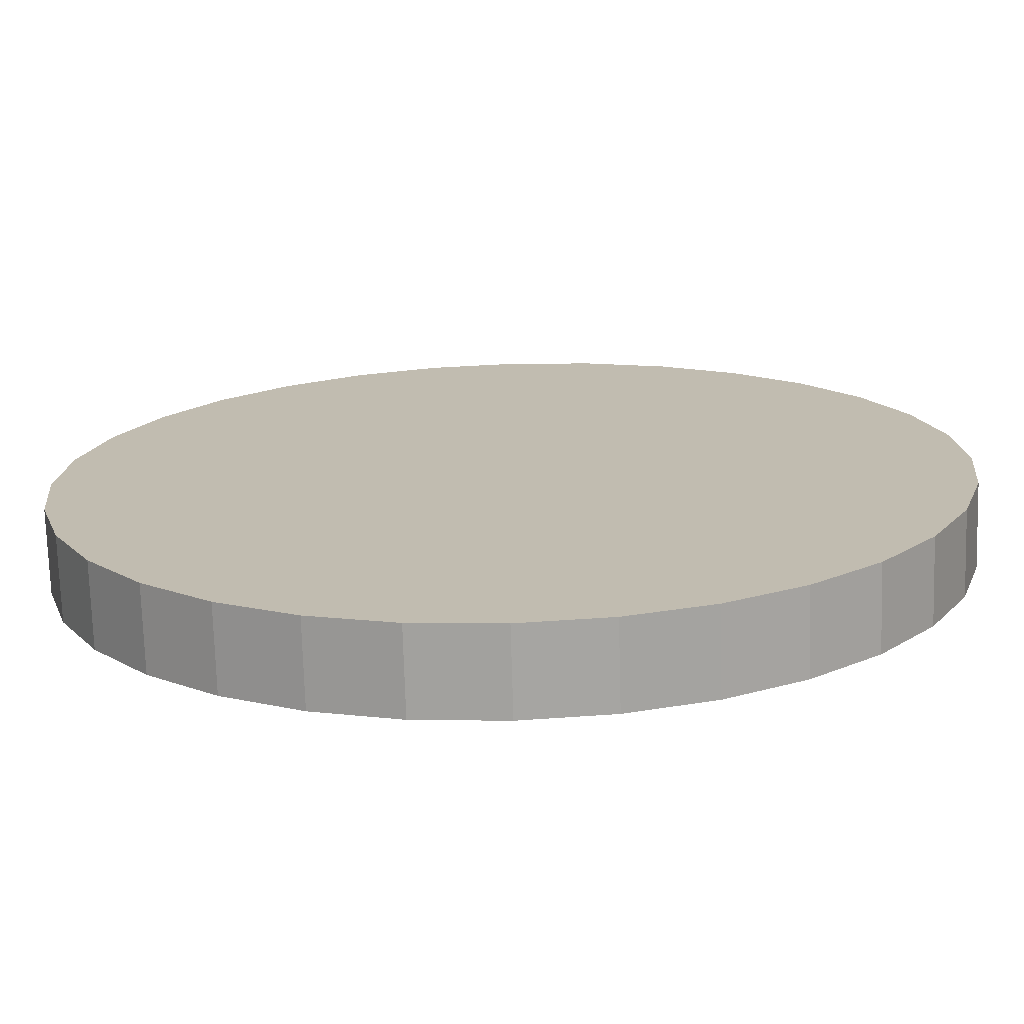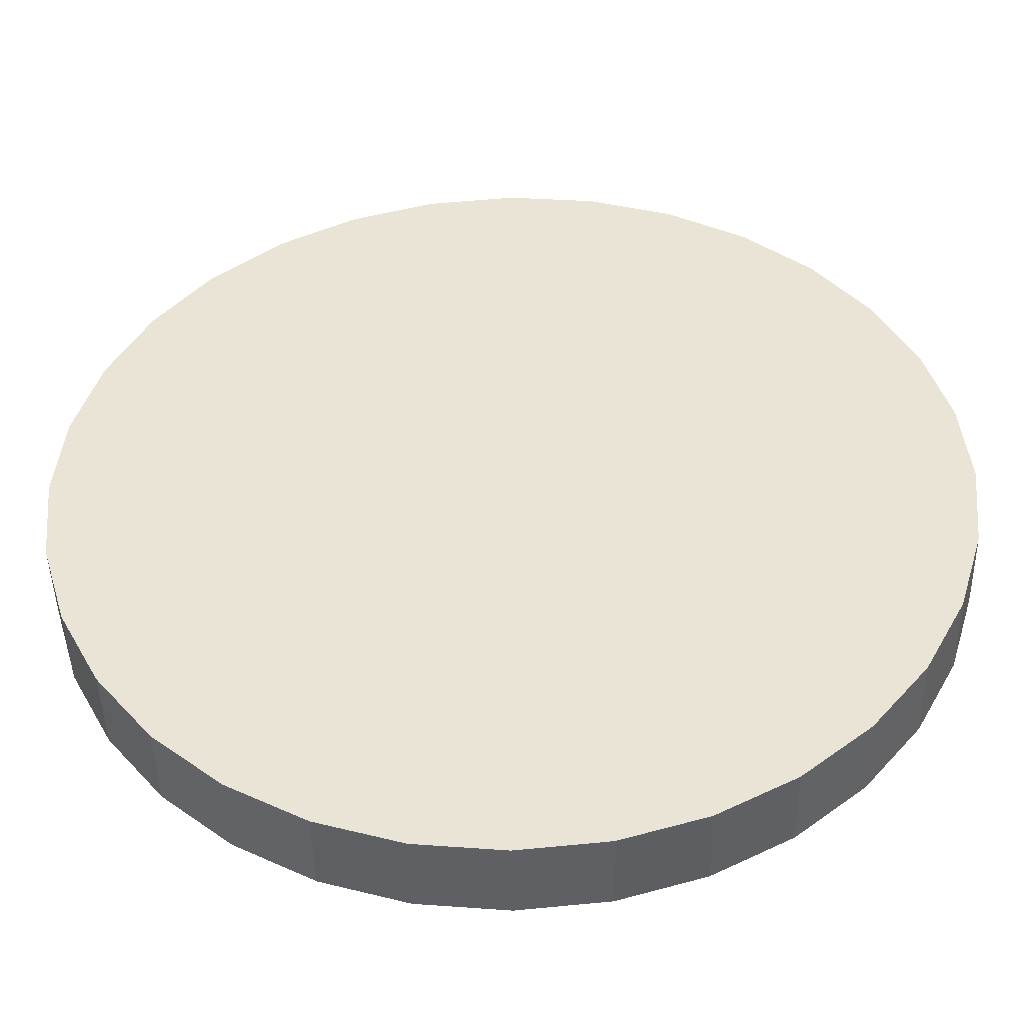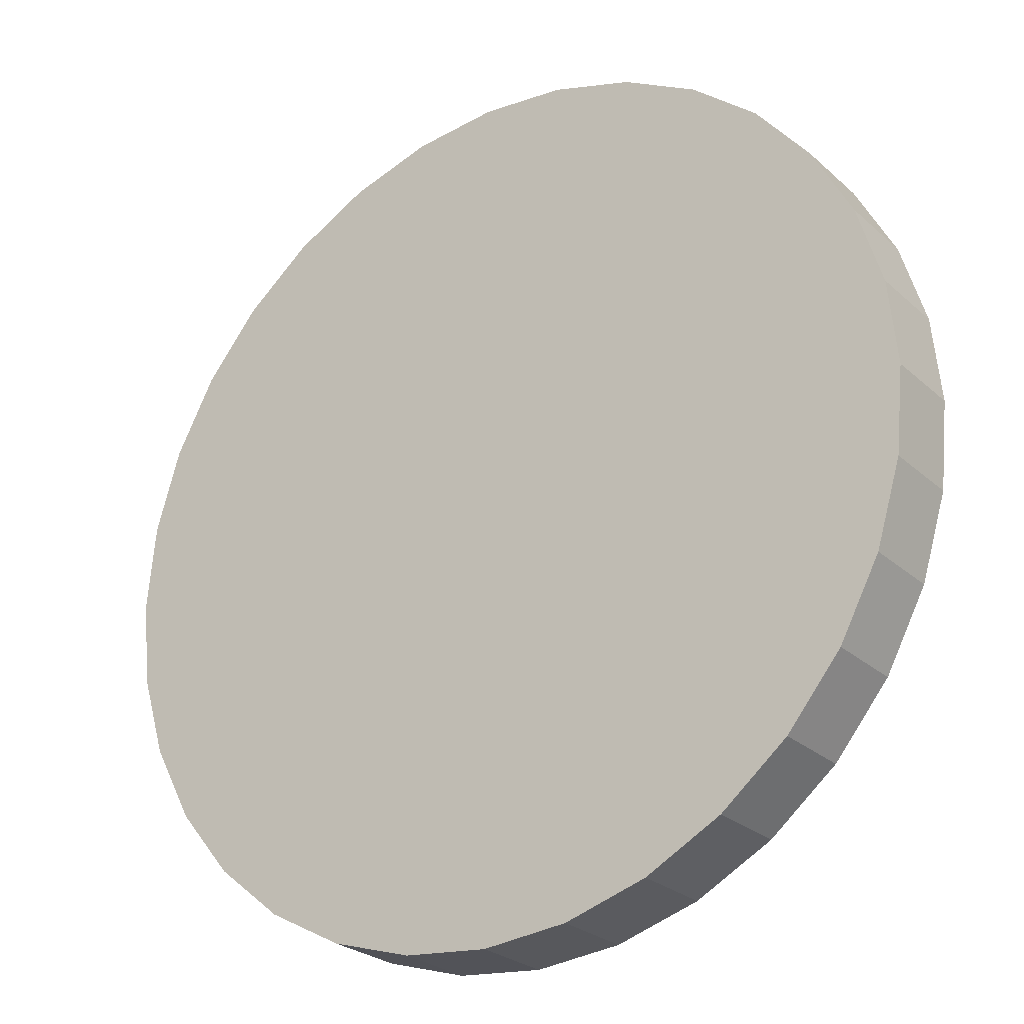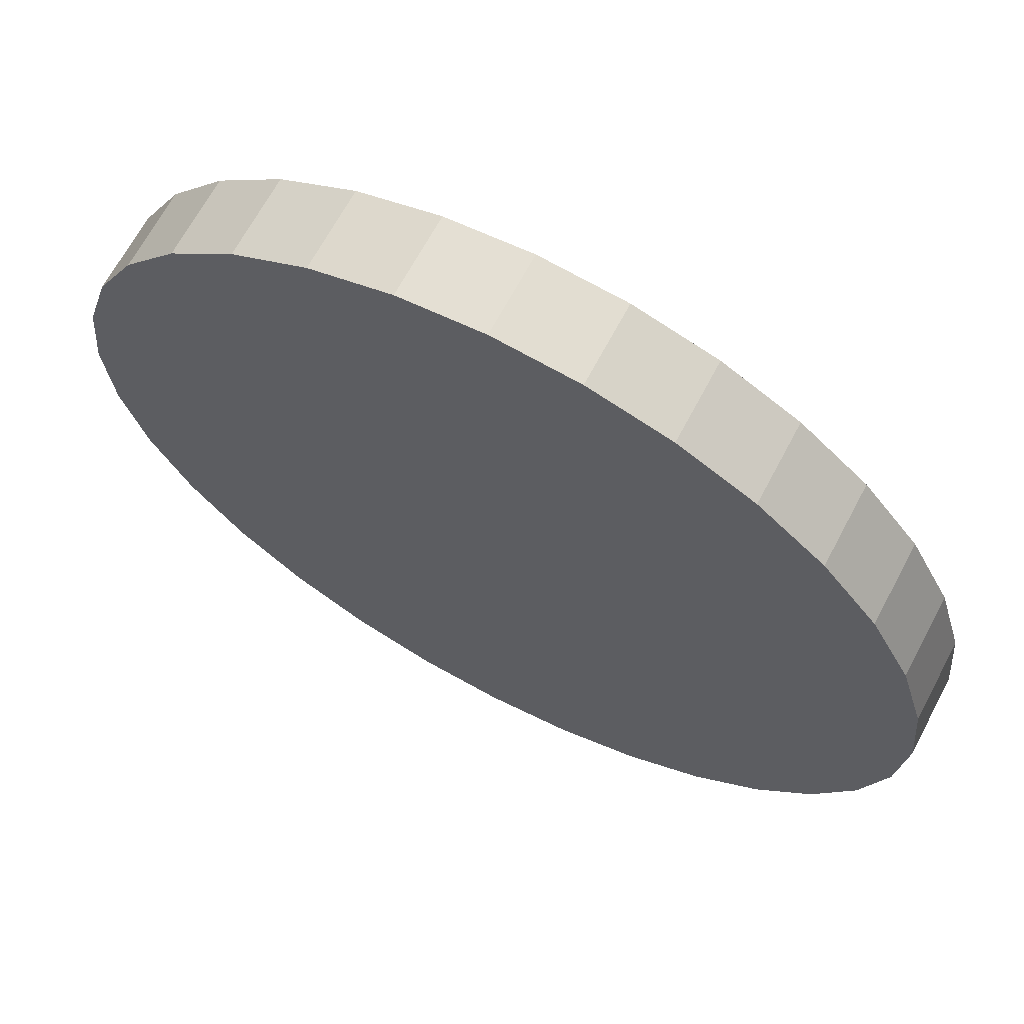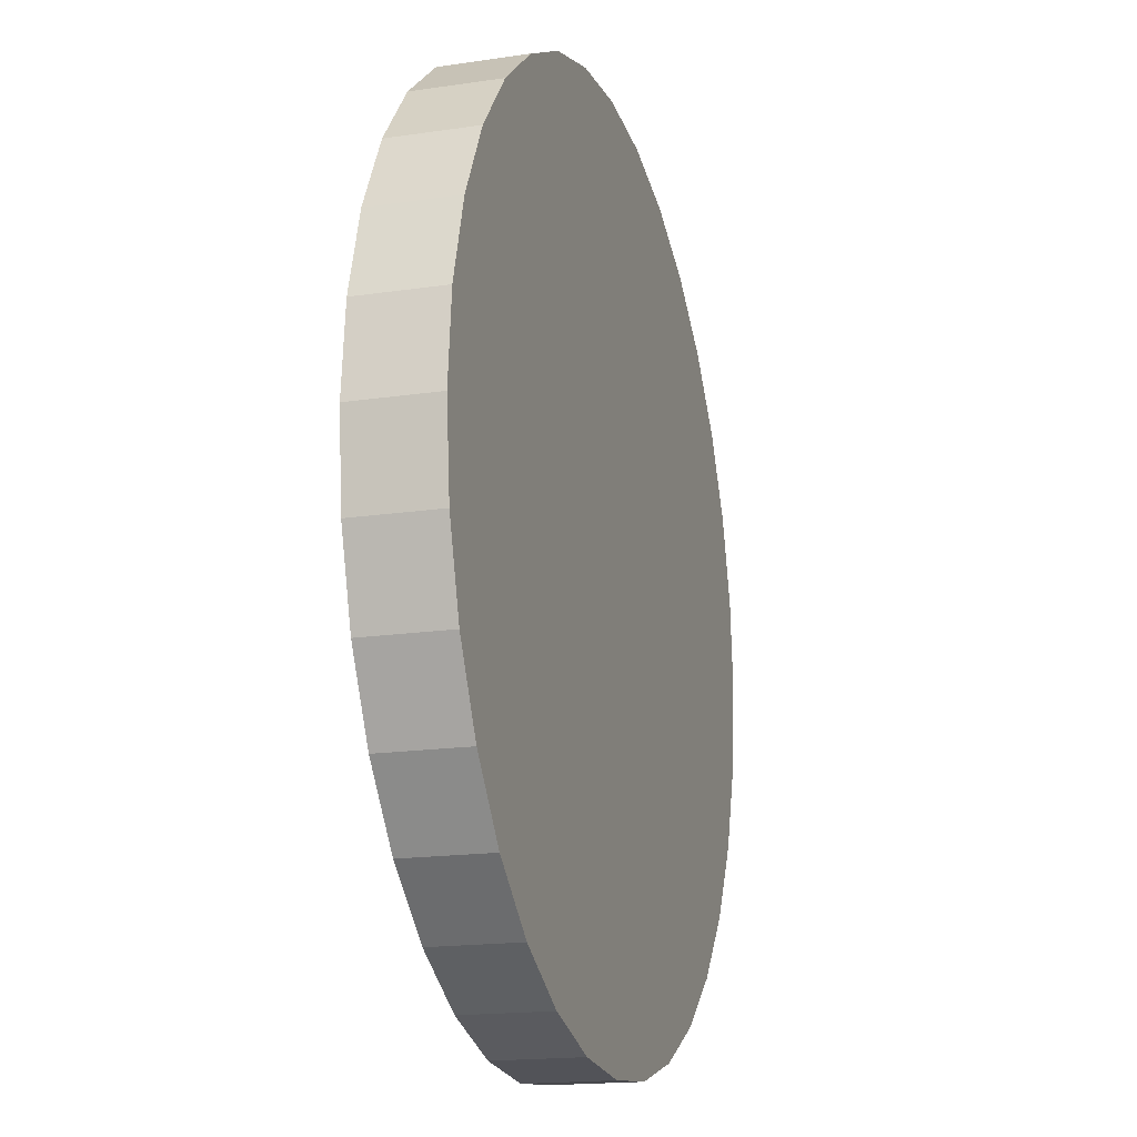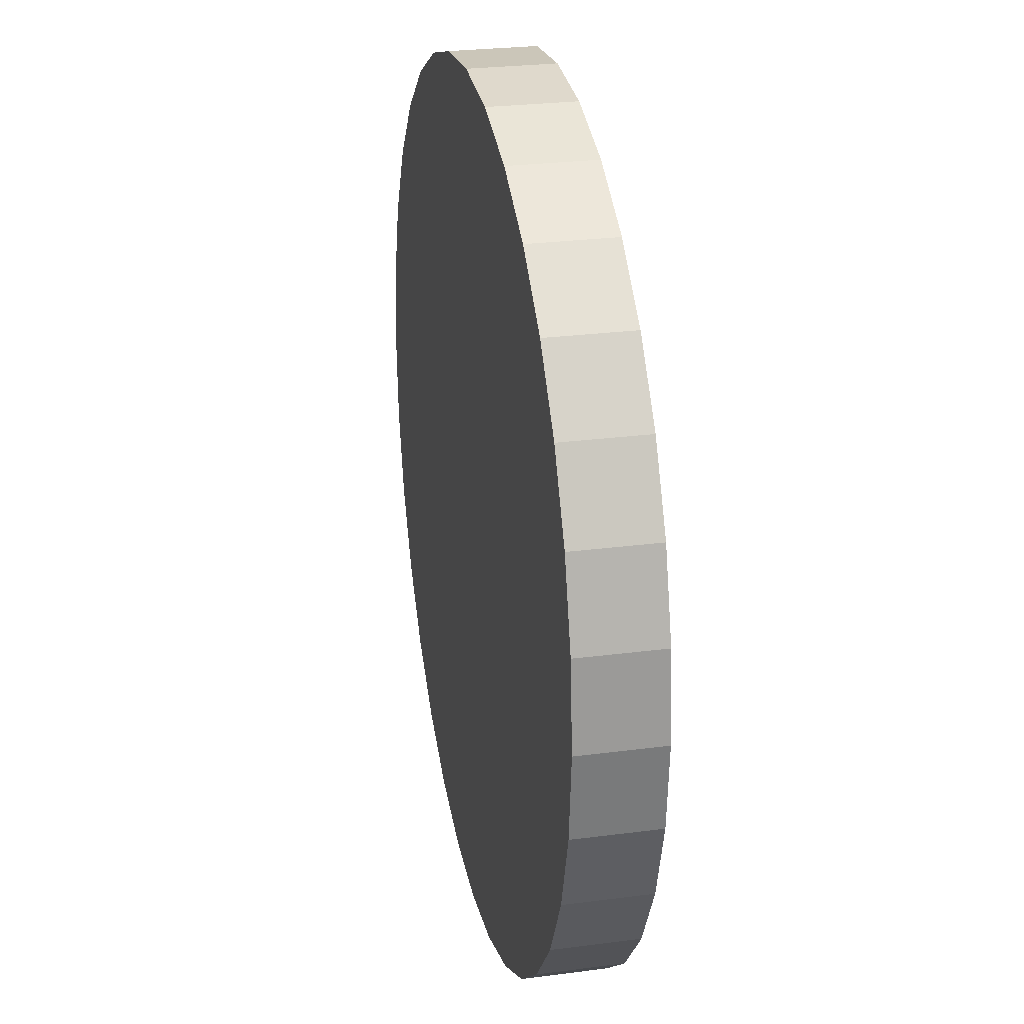
<metadata>
{"format":"obj","ext":"obj","renderer":"f3d","projection":"perspective","resolution":1024,"background":"white","views":[{"elev":-73.2,"azim":-178.3,"up":"+Z"},{"elev":-45.5,"azim":-178.8,"up":"+Z"},{"elev":-25.9,"azim":35.8,"up":"+Z"},{"elev":66.7,"azim":27.9,"up":"+Z"},{"elev":-17.1,"azim":106.7,"up":"+Z"},{"elev":26.6,"azim":-101.6,"up":"+Z"}]}
</metadata>
<code>
o Cilindro
v 0 0.1732 1.854
v 0 -0.1732 1.854
v 0.3616 0.1732 1.818
v 0.3616 -0.1732 1.818
v 0.7093 0.1732 1.712
v 0.7093 -0.1732 1.712
v 1.03 0.1732 1.541
v 1.03 -0.1732 1.541
v 1.311 0.1732 1.311
v 1.311 -0.1732 1.311
v 1.541 0.1732 1.03
v 1.541 -0.1732 1.03
v 1.712 0.1732 0.7093
v 1.712 -0.1732 0.7093
v 1.818 0.1732 0.3616
v 1.818 -0.1732 0.3616
v 1.854 0.1732 -0
v 1.854 -0.1732 -0
v 1.818 0.1732 -0.3616
v 1.818 -0.1732 -0.3616
v 1.712 0.1732 -0.7093
v 1.712 -0.1732 -0.7093
v 1.541 0.1732 -1.03
v 1.541 -0.1732 -1.03
v 1.311 0.1732 -1.311
v 1.311 -0.1732 -1.311
v 1.03 0.1732 -1.541
v 1.03 -0.1732 -1.541
v 0.7093 0.1732 -1.712
v 0.7093 -0.1732 -1.712
v 0.3616 0.1732 -1.818
v 0.3616 -0.1732 -1.818
v -0 0.1732 -1.854
v -0 -0.1732 -1.854
v -0.3616 0.1732 -1.818
v -0.3616 -0.1732 -1.818
v -0.7093 0.1732 -1.712
v -0.7093 -0.1732 -1.712
v -1.03 0.1732 -1.541
v -1.03 -0.1732 -1.541
v -1.311 0.1732 -1.311
v -1.311 -0.1732 -1.311
v -1.541 0.1732 -1.03
v -1.541 -0.1732 -1.03
v -1.712 0.1732 -0.7093
v -1.712 -0.1732 -0.7093
v -1.818 0.1732 -0.3616
v -1.818 -0.1732 -0.3616
v -1.854 0.1732 0
v -1.854 -0.1732 0
v -1.818 0.1732 0.3616
v -1.818 -0.1732 0.3616
v -1.712 0.1732 0.7093
v -1.712 -0.1732 0.7093
v -1.541 0.1732 1.03
v -1.541 -0.1732 1.03
v -1.311 0.1732 1.311
v -1.311 -0.1732 1.311
v -1.03 0.1732 1.541
v -1.03 -0.1732 1.541
v -0.7093 0.1732 1.712
v -0.7093 -0.1732 1.712
v -0.3616 0.1732 1.818
v -0.3616 -0.1732 1.818
g Cilindro_Cilindro_Materiale
f 2 3 1
f 4 5 3
f 6 7 5
f 8 9 7
f 10 11 9
f 12 13 11
f 14 15 13
f 16 17 15
f 18 19 17
f 20 21 19
f 22 23 21
f 24 25 23
f 26 27 25
f 28 29 27
f 30 31 29
f 32 33 31
f 34 35 33
f 36 37 35
f 38 39 37
f 40 41 39
f 42 43 41
f 44 45 43
f 46 47 45
f 48 49 47
f 50 51 49
f 52 53 51
f 54 55 53
f 56 57 55
f 58 59 57
f 60 61 59
f 38 22 6
f 62 63 61
f 64 1 63
f 31 47 63
f 2 4 3
f 4 6 5
f 6 8 7
f 8 10 9
f 10 12 11
f 12 14 13
f 14 16 15
f 16 18 17
f 18 20 19
f 20 22 21
f 22 24 23
f 24 26 25
f 26 28 27
f 28 30 29
f 30 32 31
f 32 34 33
f 34 36 35
f 36 38 37
f 38 40 39
f 40 42 41
f 42 44 43
f 44 46 45
f 46 48 47
f 48 50 49
f 50 52 51
f 52 54 53
f 54 56 55
f 56 58 57
f 58 60 59
f 60 62 61
f 6 4 62
f 4 2 62
f 2 64 62
f 62 60 58
f 58 56 54
f 54 52 50
f 50 48 54
f 48 46 54
f 46 44 42
f 42 40 38
f 38 36 34
f 34 32 30
f 30 28 26
f 26 24 22
f 22 20 14
f 20 18 14
f 18 16 14
f 14 12 10
f 10 8 6
f 62 58 6
f 58 54 6
f 46 42 54
f 42 38 54
f 38 34 30
f 30 26 38
f 26 22 38
f 14 10 6
f 22 14 6
f 6 54 38
f 62 64 63
f 64 2 1
f 63 1 3
f 3 5 7
f 7 9 15
f 9 11 15
f 11 13 15
f 15 17 19
f 19 21 23
f 23 25 31
f 25 27 31
f 27 29 31
f 31 33 35
f 35 37 39
f 39 41 47
f 41 43 47
f 43 45 47
f 47 49 51
f 51 53 55
f 55 57 59
f 59 61 63
f 63 3 15
f 3 7 15
f 15 19 31
f 19 23 31
f 31 35 47
f 35 39 47
f 47 51 55
f 55 59 47
f 59 63 47
f 63 15 31

</code>
